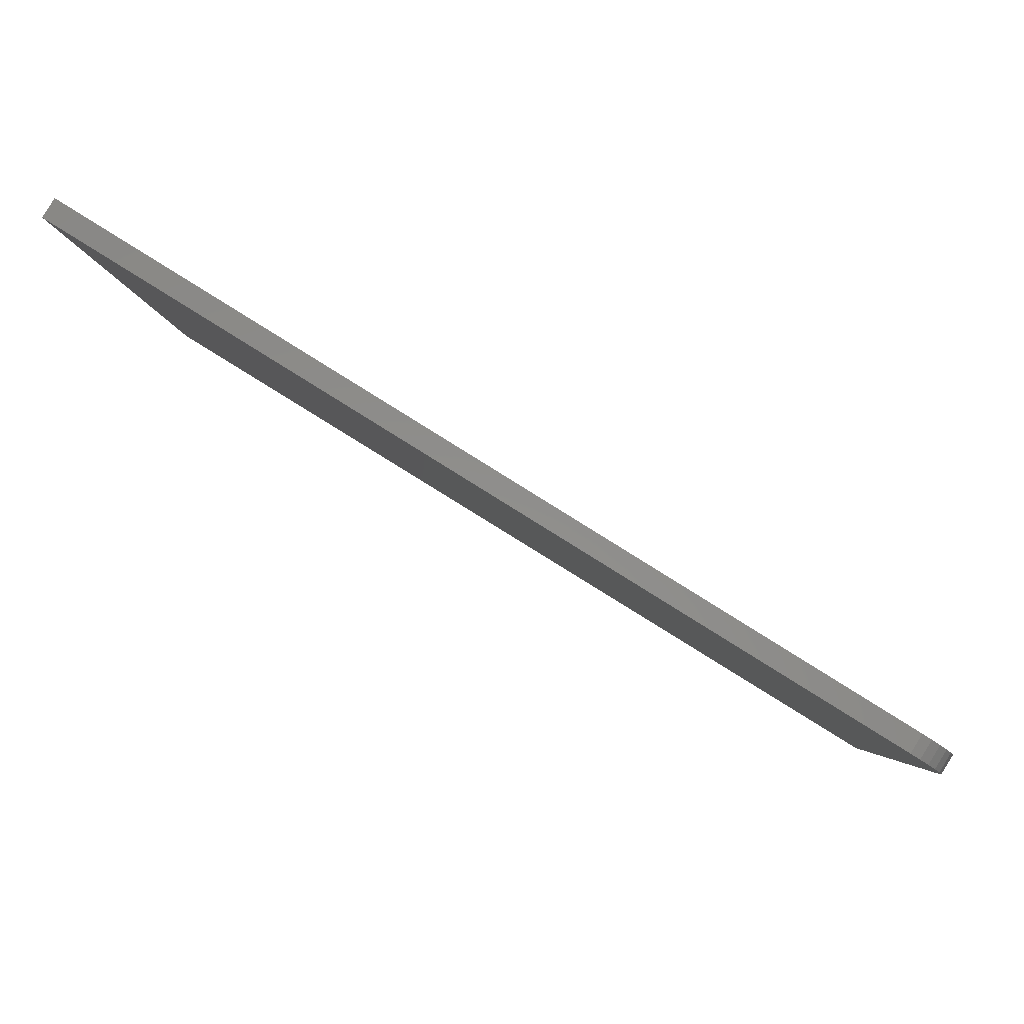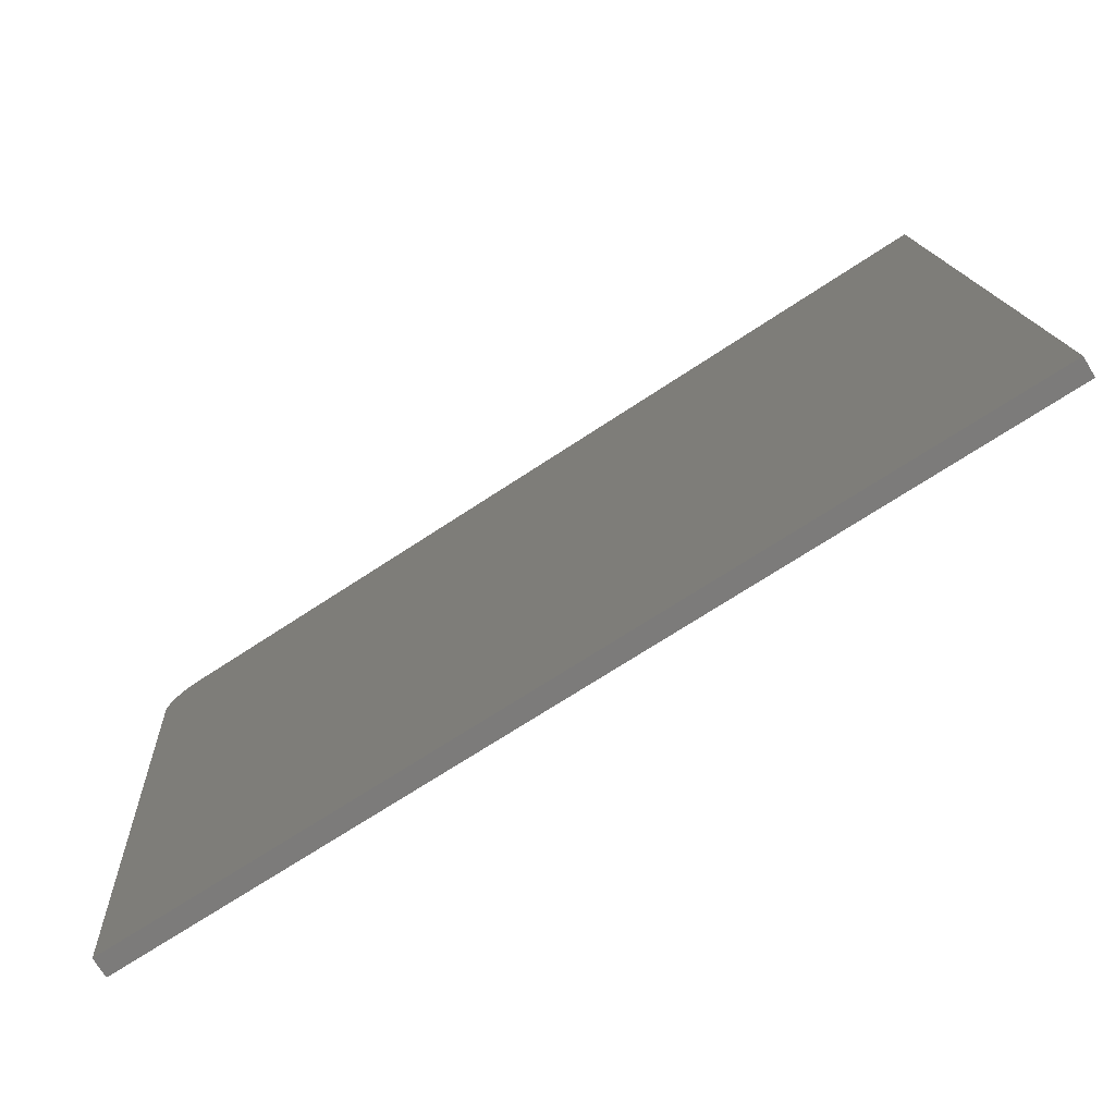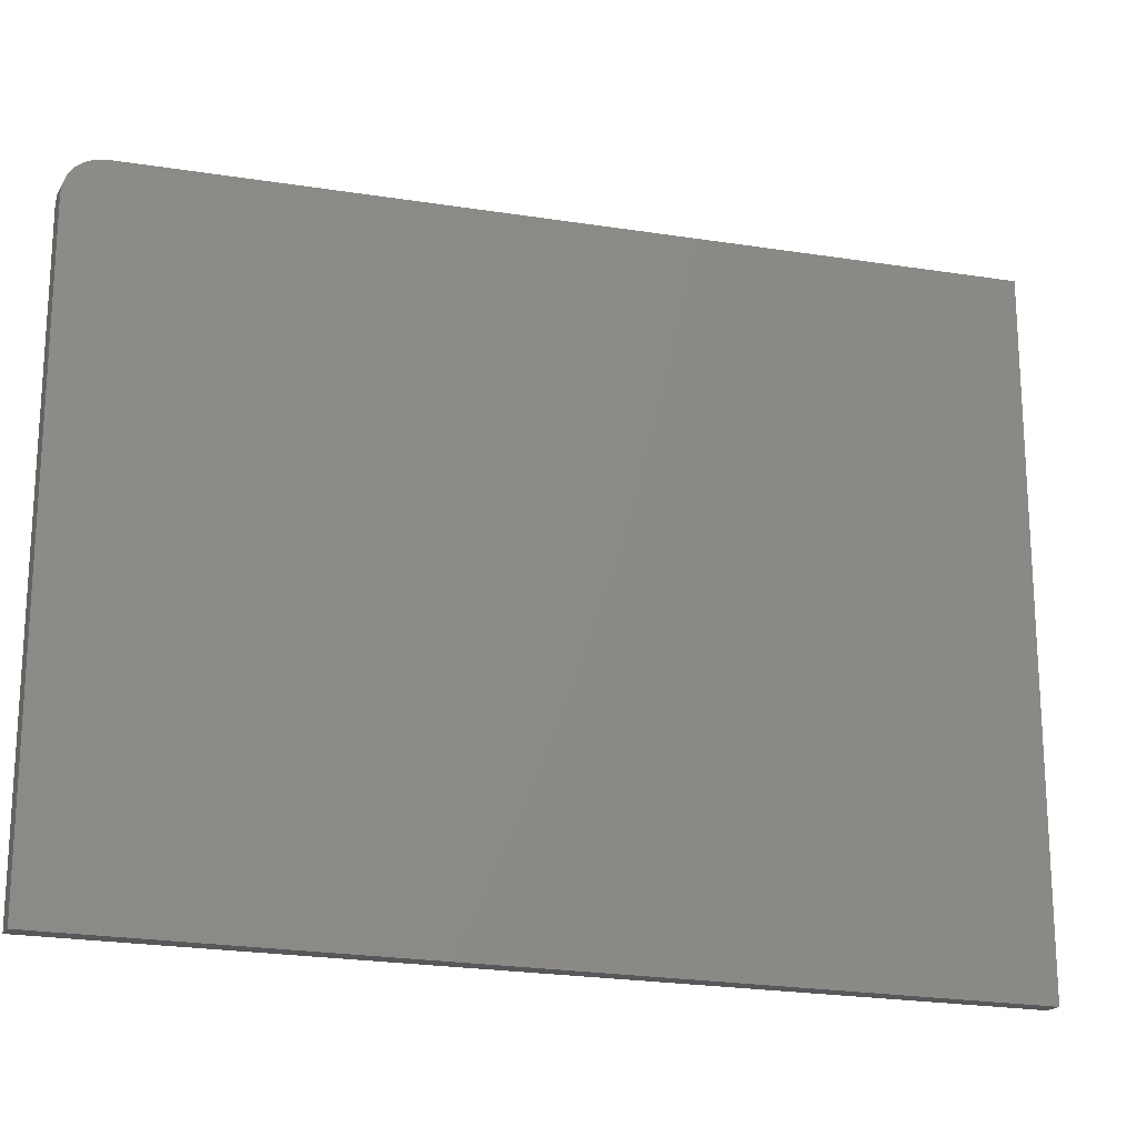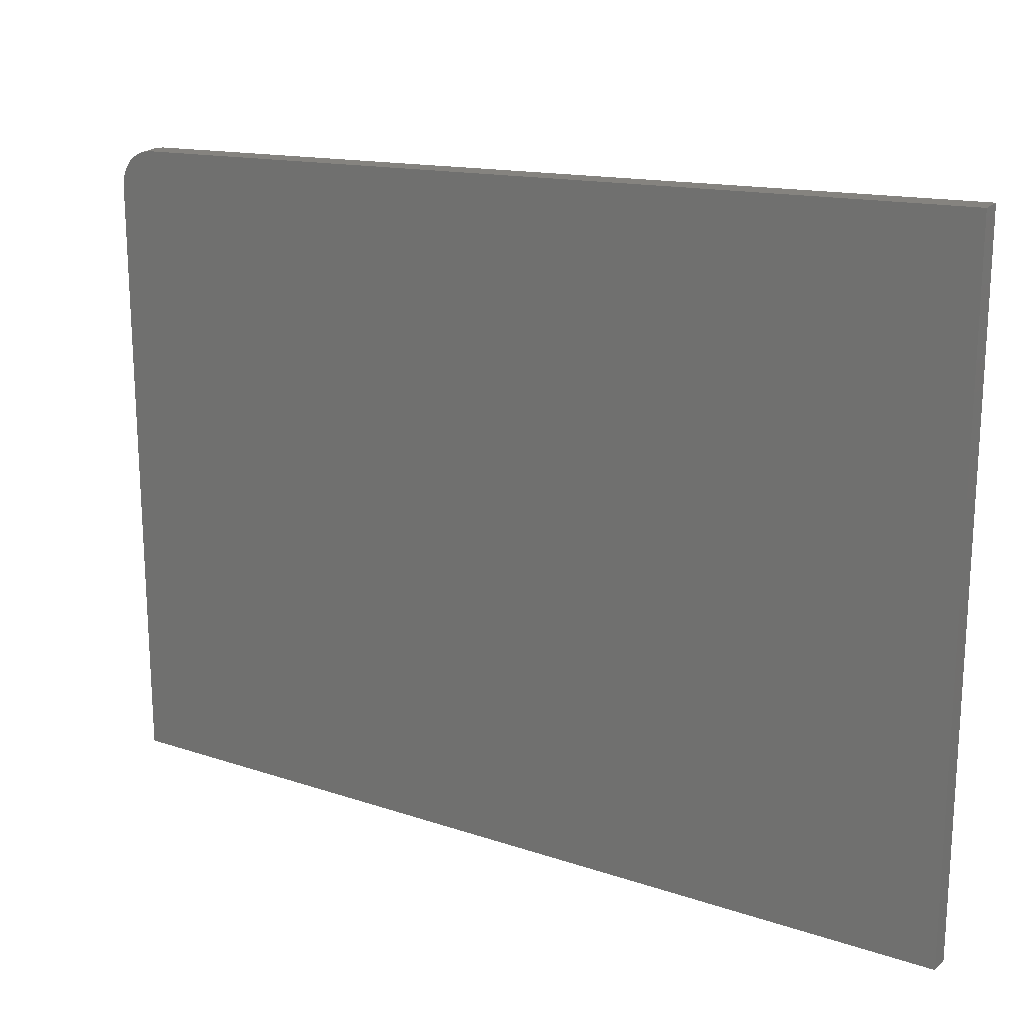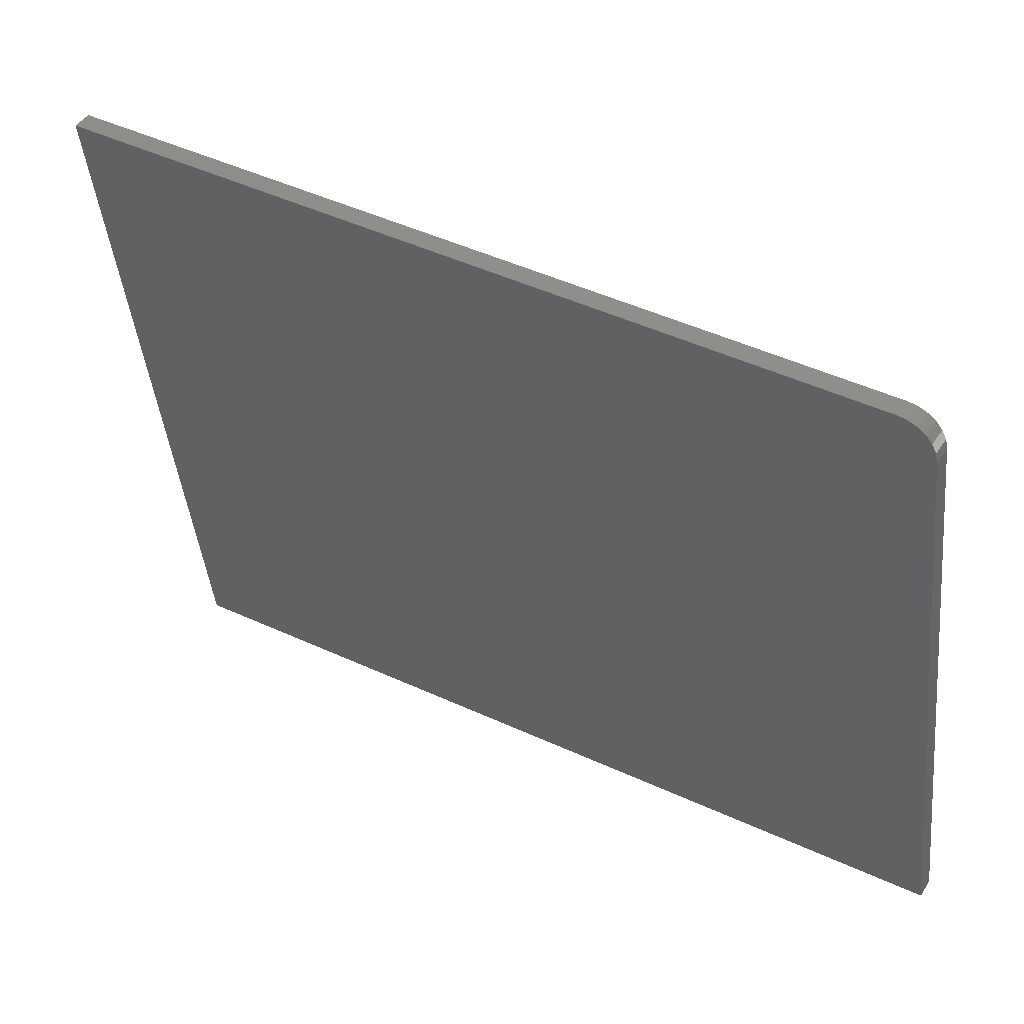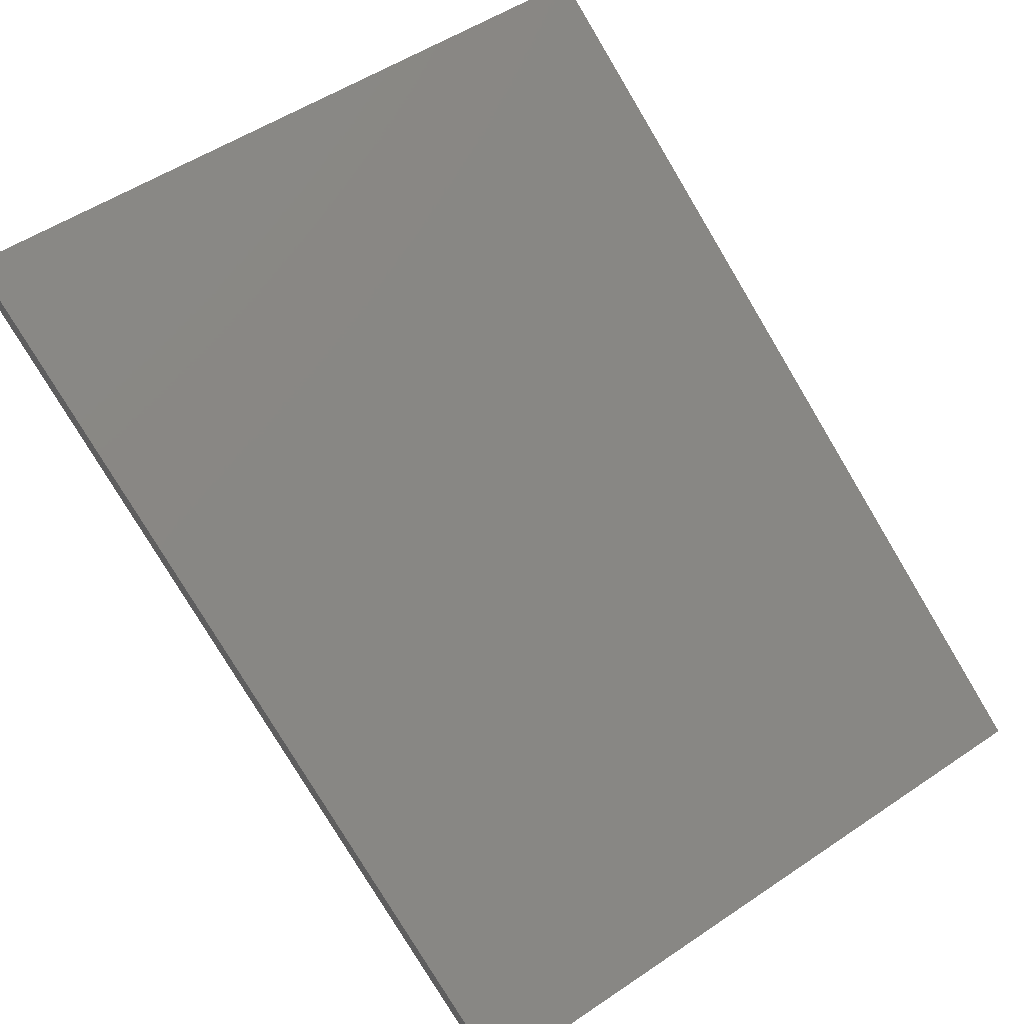
<metadata>
{"format":"stl","ext":"stl","renderer":"f3d","projection":"perspective","resolution":1024,"background":"white","views":[{"elev":-3.9,"azim":-178.1,"up":"+Z"},{"elev":15.2,"azim":-3.4,"up":"+Z"},{"elev":-19.3,"azim":-53.5,"up":"+Y"},{"elev":19.5,"azim":0.5,"up":"+Y"},{"elev":-45.1,"azim":-173.9,"up":"+Z"},{"elev":52.4,"azim":-126.0,"up":"+Z"}]}
</metadata>
<code>
# stl→obj: 20 verts, 36 faces
v 1.136e+04 553.2 3182
v 1.136e+04 544.6 3181
v 1.139e+04 579.1 3199
v 1.137e+04 561.4 3184
v 1.137e+04 568.4 3186
v 1.136e+04 0 3181
v 1.205e+04 0 3607
v 1.205e+04 617.6 3607
v 1.138e+04 577.6 3194
v 1.138e+04 574 3190
v 1.137e+04 545.1 3166
v 1.137e+04 0 3166
v 1.14e+04 579.7 3184
v 1.139e+04 578.2 3179
v 1.139e+04 574.5 3175
v 1.138e+04 569 3171
v 1.138e+04 561.9 3169
v 1.137e+04 553.8 3167
v 1.206e+04 618.2 3592
v 1.206e+04 0 3592
f 1 2 3
f 4 3 5
f 4 1 3
f 2 6 3
f 3 6 7
f 8 3 7
f 9 10 3
f 3 10 5
f 11 12 2
f 2 12 6
f 13 14 3
f 3 14 9
f 9 14 15
f 10 15 16
f 5 16 17
f 4 17 18
f 1 18 11
f 2 1 11
f 1 4 18
f 4 5 17
f 5 10 16
f 10 9 15
f 3 8 13
f 13 8 19
f 7 20 8
f 8 20 19
f 12 11 13
f 20 13 19
f 20 12 13
f 11 18 13
f 13 18 17
f 16 13 17
f 16 15 13
f 13 15 14
f 6 12 7
f 7 12 20

</code>
